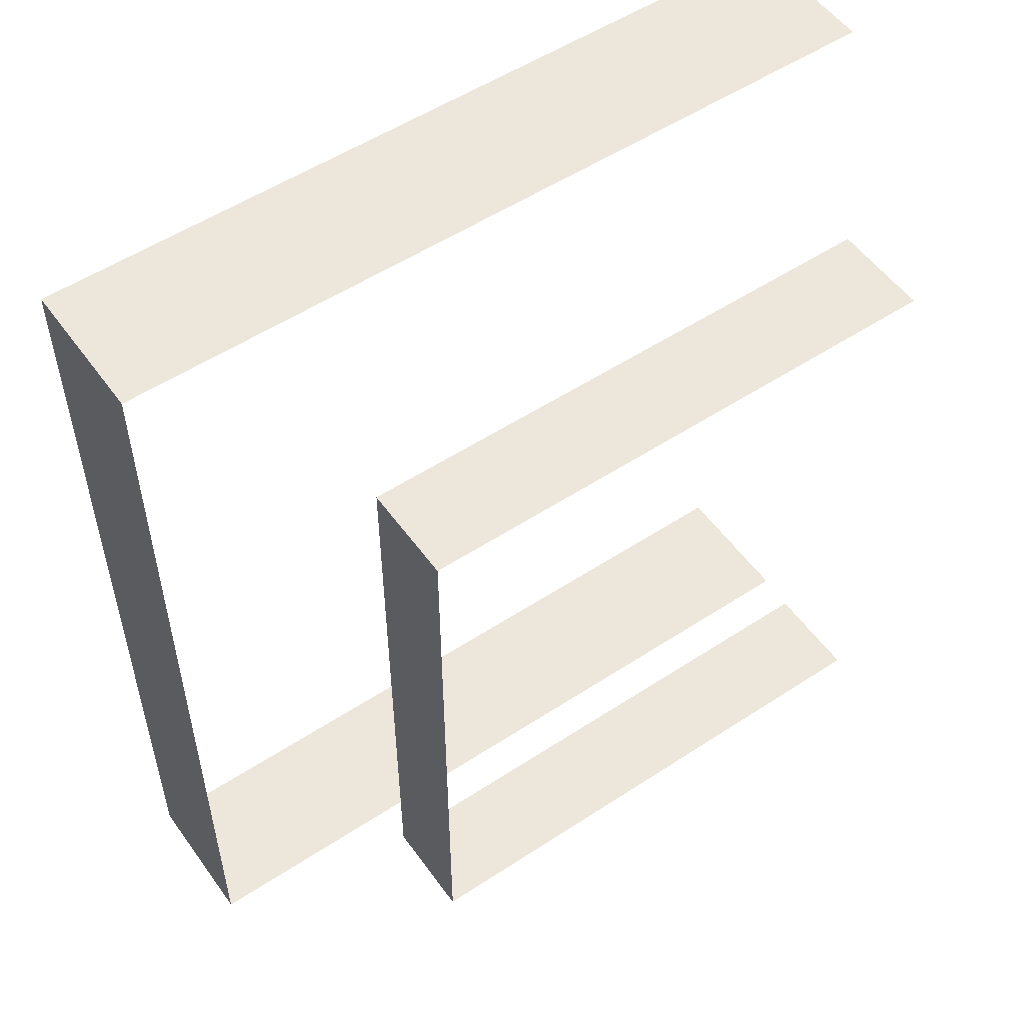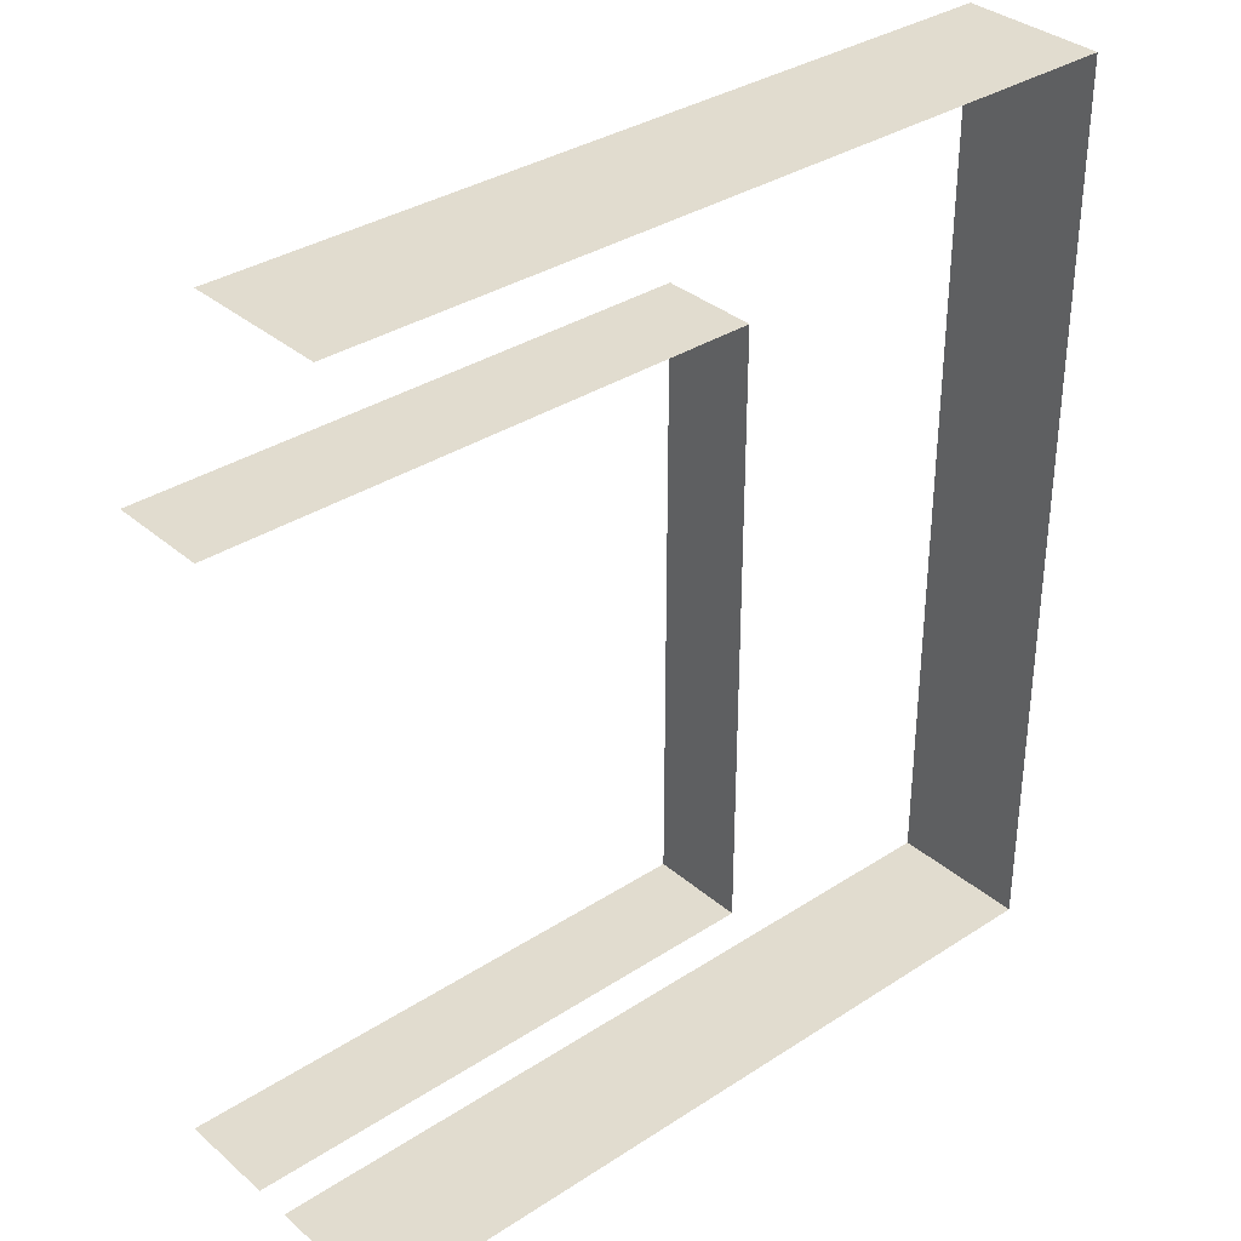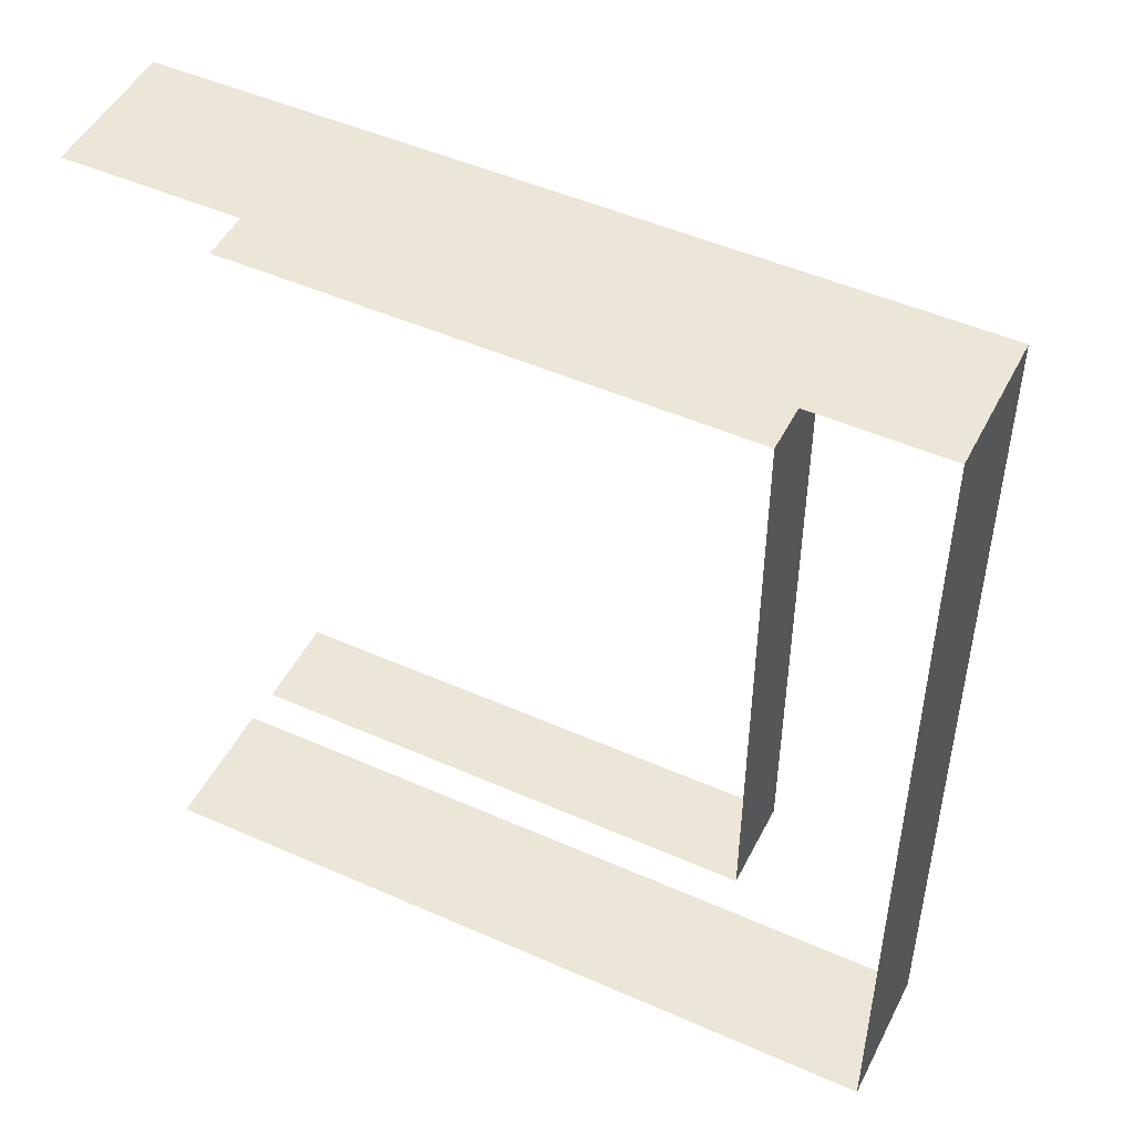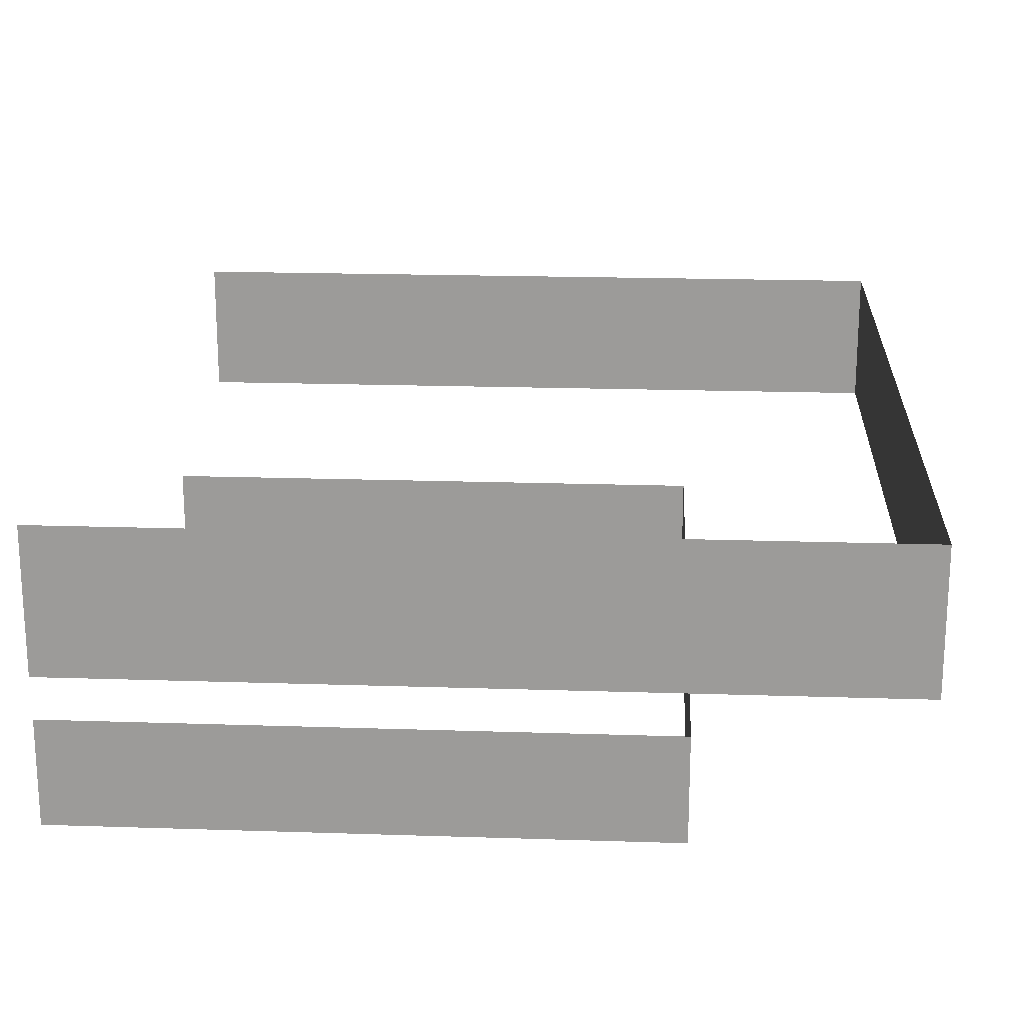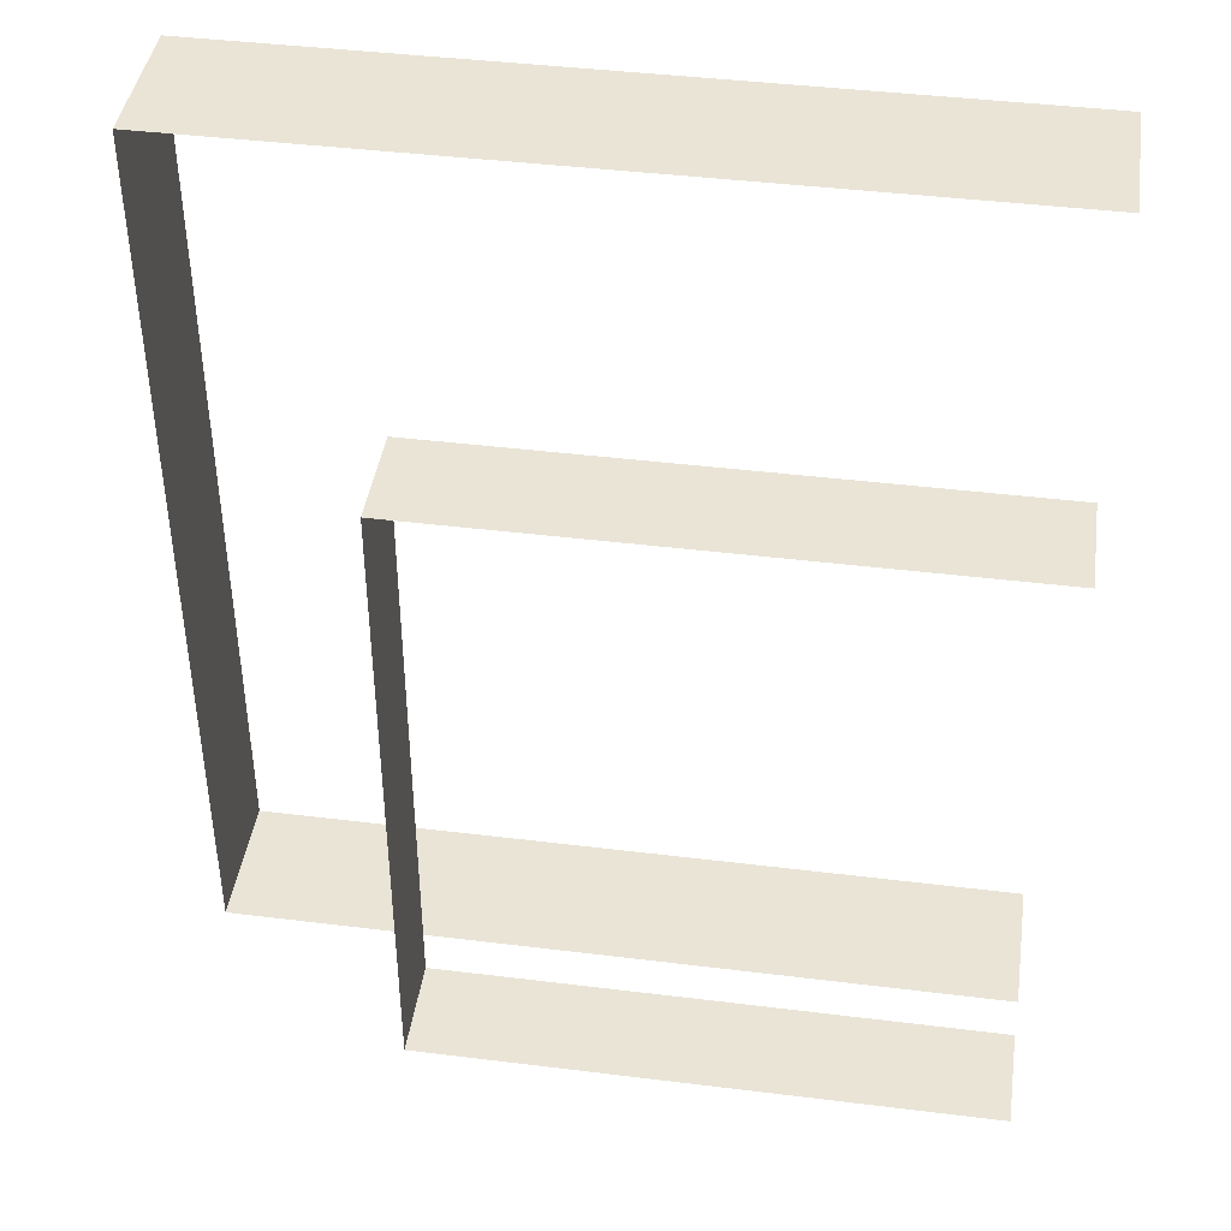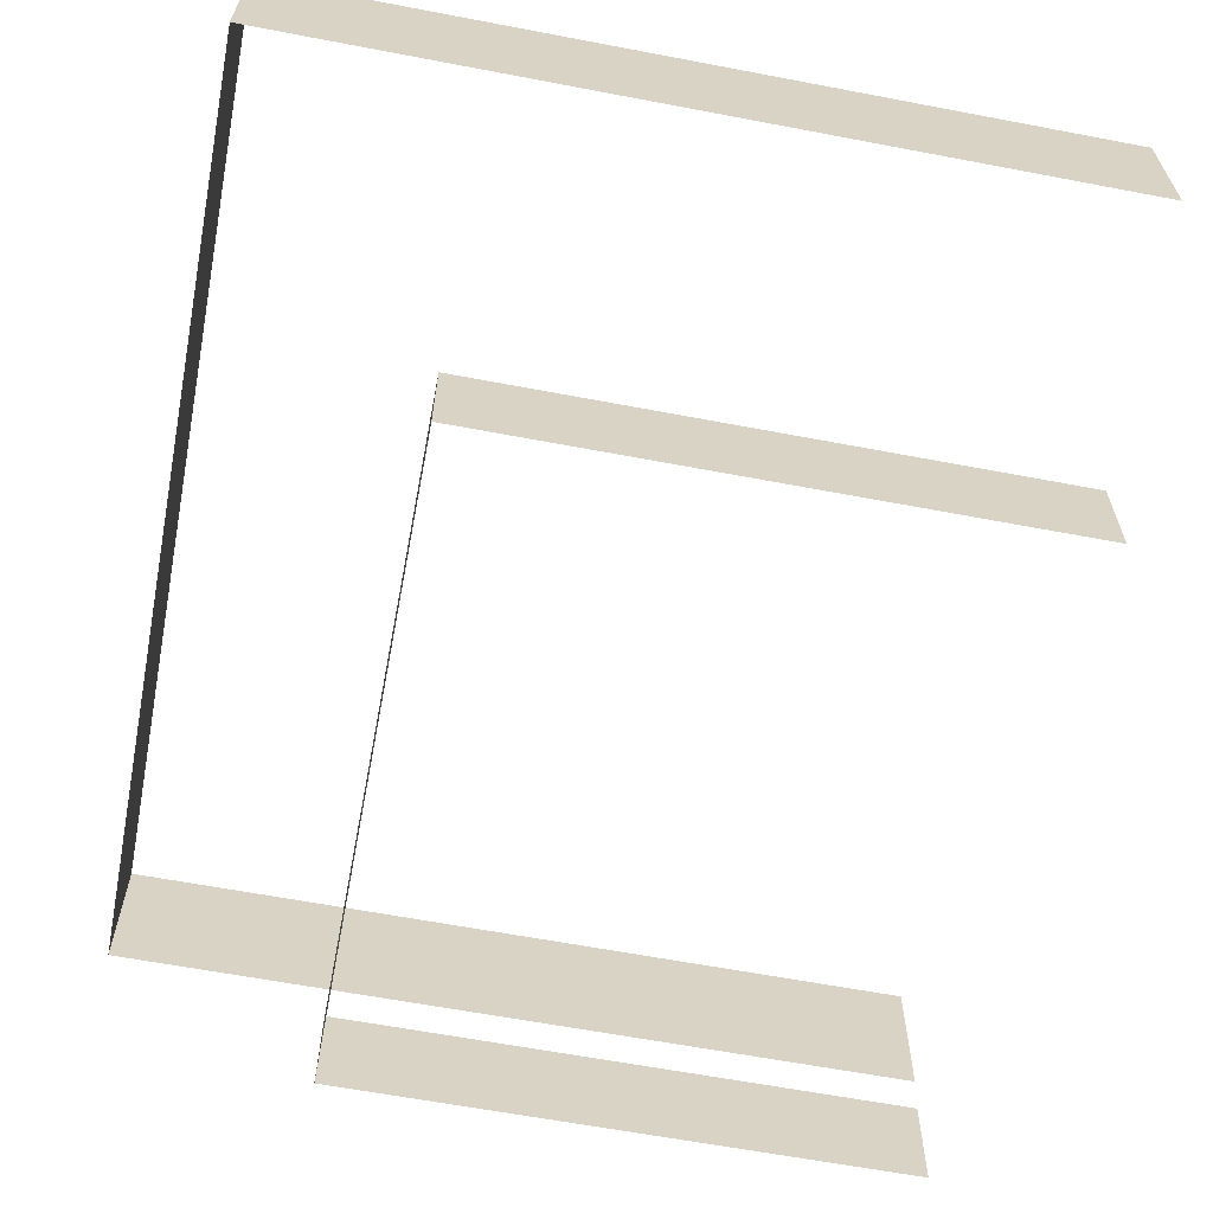
<metadata>
{"format":"obj","ext":"obj","renderer":"f3d","projection":"perspective","resolution":1024,"background":"white","views":[{"elev":53.7,"azim":145.0,"up":"+Y"},{"elev":34.4,"azim":-41.2,"up":"+Y"},{"elev":48.8,"azim":26.2,"up":"+Y"},{"elev":19.6,"azim":3.5,"up":"+Z"},{"elev":42.5,"azim":-171.6,"up":"+Y"},{"elev":-62.6,"azim":169.1,"up":"+Z"}]}
</metadata>
<code>
g grp21
v 159.9 181.8 -299.9
v 159.9 181.8 -298.2
v 159.9 1.618 -298.2
v 159.9 1.618 -299.9
v 4.46 181.8 -299.9
v 4.46 181.8 -298.2
v 159.9 181.8 -298.2
v 159.9 181.8 -299.9
v 4.46 1.618 -272.1
v 4.46 1.618 -273.8
v 159.9 1.618 -273.8
v 159.9 1.618 -272.1
v 159.9 1.618 -275.6
v 159.9 1.618 -273.8
v 4.46 1.618 -275.6
v 159.9 181.8 -275.6
v 159.9 181.8 -273.8
v 159.9 1.618 -273.8
v 159.9 1.618 -275.6
v 4.46 181.8 -275.6
v 4.46 181.8 -273.8
v 159.9 181.8 -273.8
v 159.9 181.8 -275.6
v 159.9 181.8 -272.1
v 4.46 181.8 -273.8
v 4.46 181.8 -272.1
v 159.9 1.618 -272.1
v 159.9 1.618 -273.8
v 159.9 181.8 -273.8
v 159.9 181.8 -272.1
v 159.9 181.8 -275.6
v 159.9 181.8 -277.3
v 4.46 181.8 -277.3
v 159.9 1.618 -275.6
v 159.9 1.618 -277.3
v 159.9 181.8 -277.3
v 4.46 1.618 -275.6
v 4.46 1.618 -277.3
v 159.9 1.618 -277.3
v 159.9 1.618 -275.6
v 159.9 1.618 -279
v 4.46 1.618 -279
v 159.9 181.8 -279
v 159.9 181.8 -277.3
v 159.9 1.618 -277.3
v 159.9 1.618 -279
v 4.46 181.8 -279
v 159.9 181.8 -277.3
v 159.9 181.8 -279
v 159.9 181.8 -280.8
v 4.46 181.8 -280.8
v 4.46 181.8 -279
v 159.9 1.618 -280.8
v 159.9 181.8 -280.8
v 4.46 1.618 -279
v 4.46 1.618 -280.8
v 159.9 1.618 -280.8
v 159.9 1.618 -282.5
v 4.46 1.618 -282.5
v 159.9 181.8 -282.5
v 159.9 181.8 -280.8
v 159.9 1.618 -282.5
v 4.46 181.8 -282.5
v 4.46 181.8 -280.8
v 159.9 181.8 -280.8
v 159.9 181.8 -282.5
v 159.9 181.8 -284.3
v 4.46 181.8 -284.3
v 4.46 181.8 -282.5
v 159.9 1.618 -284.3
v 159.9 181.8 -284.3
v 159.9 181.8 -282.5
v 4.46 1.618 -284.3
v 159.9 1.618 -284.3
v 159.9 1.618 -286
v 4.46 1.618 -286
v 159.9 181.8 -286
v 159.9 1.618 -286
v 4.46 181.8 -286
v 159.9 181.8 -284.3
v 159.9 181.8 -286
v 159.9 181.8 -287.7
v 4.46 181.8 -287.7
v 4.46 181.8 -286
v 159.9 1.618 -287.7
v 159.9 181.8 -287.7
v 159.9 181.8 -286
v 4.46 1.618 -286
v 4.46 1.618 -287.7
v 159.9 1.618 -287.7
v 159.9 1.618 -289.5
v 4.46 1.618 -289.5
v 159.9 181.8 -289.5
v 159.9 181.8 -287.7
v 159.9 1.618 -289.5
v 4.46 181.8 -289.5
v 4.46 181.8 -287.7
v 159.9 181.8 -287.7
v 159.9 181.8 -289.5
v 159.9 181.8 -291.2
v 4.46 181.8 -291.2
v 159.9 1.618 -291.2
v 159.9 181.8 -291.2
v 159.9 181.8 -289.5
v 4.46 1.618 -289.5
v 4.46 1.618 -291.2
v 159.9 1.618 -291.2
v 159.9 1.618 -292.9
v 4.46 1.618 -292.9
v 159.9 181.8 -292.9
v 159.9 1.618 -292.9
v 4.46 181.8 -292.9
v 4.46 181.8 -291.2
v 159.9 181.8 -292.9
v 159.9 181.8 -294.7
v 4.46 181.8 -294.7
v 159.9 1.618 -294.7
v 159.9 181.8 -294.7
v 159.9 181.8 -292.9
v 4.46 1.618 -292.9
v 4.46 1.618 -294.7
v 159.9 1.618 -294.7
v 159.9 1.618 -296.4
v 4.46 1.618 -296.4
v 159.9 181.8 -296.4
v 159.9 181.8 -294.7
v 159.9 1.618 -296.4
v 4.46 181.8 -296.4
v 159.9 181.8 -294.7
v 159.9 181.8 -296.4
v 159.9 181.8 -298.2
v 4.46 181.8 -298.2
v 159.9 1.618 -298.2
v 159.9 181.8 -298.2
v 159.9 181.8 -296.4
v 4.46 1.618 -296.4
v 4.46 1.618 -298.2
v 159.9 1.618 -298.2
v 159.9 1.618 -299.9
v 4.46 1.618 -299.9
v 4.72 132.7 -328
v 4.72 132.7 -326.7
v 118.2 132.7 -326.7
v 118.2 132.7 -328
v 118.2 132.7 -325.5
v 118.2 132.7 -326.7
v 4.72 132.7 -325.5
v 118.2 1.177 -325.5
v 118.2 1.177 -326.7
v 118.2 132.7 -326.7
v 118.2 132.7 -325.5
v 4.72 1.177 -325.5
v 4.72 1.177 -326.7
v 118.2 1.177 -326.7
v 118.2 1.177 -325.5
v 4.72 1.177 -307.7
v 4.72 1.177 -309
v 118.2 1.177 -309
v 118.2 1.177 -307.7
v 118.2 1.177 -310.2
v 118.2 1.177 -309
v 4.72 1.177 -310.2
v 118.2 132.7 -310.2
v 118.2 132.7 -309
v 118.2 1.177 -309
v 118.2 1.177 -310.2
v 4.72 132.7 -310.2
v 4.72 132.7 -309
v 118.2 132.7 -309
v 118.2 132.7 -310.2
v 118.2 132.7 -307.7
v 4.72 132.7 -309
v 4.72 132.7 -307.7
v 118.2 1.177 -307.7
v 118.2 132.7 -309
v 118.2 132.7 -307.7
v 118.2 132.7 -310.2
v 118.2 132.7 -311.5
v 4.72 132.7 -311.5
v 4.72 132.7 -310.2
v 118.2 1.177 -310.2
v 118.2 1.177 -311.5
v 118.2 132.7 -311.5
v 118.2 132.7 -310.2
v 4.72 1.177 -310.2
v 4.72 1.177 -311.5
v 118.2 1.177 -311.5
v 118.2 1.177 -310.2
v 118.2 1.177 -312.8
v 118.2 1.177 -311.5
v 4.72 1.177 -312.8
v 118.2 132.7 -312.8
v 118.2 1.177 -312.8
v 4.72 132.7 -312.8
v 4.72 132.7 -311.5
v 118.2 132.7 -311.5
v 118.2 132.7 -312.8
v 118.2 132.7 -314
v 4.72 132.7 -314
v 118.2 1.177 -314
v 118.2 132.7 -314
v 118.2 132.7 -312.8
v 4.72 1.177 -314
v 118.2 1.177 -314
v 118.2 1.177 -312.8
v 118.2 1.177 -315.3
v 118.2 1.177 -314
v 4.72 1.177 -315.3
v 118.2 132.7 -315.3
v 118.2 1.177 -315.3
v 4.72 132.7 -315.3
v 4.72 132.7 -314
v 118.2 132.7 -314
v 118.2 132.7 -315.3
v 118.2 132.7 -316.6
v 4.72 132.7 -316.6
v 4.72 132.7 -315.3
v 118.2 1.177 -315.3
v 118.2 1.177 -316.6
v 118.2 132.7 -316.6
v 4.72 1.177 -315.3
v 4.72 1.177 -316.6
v 118.2 1.177 -316.6
v 118.2 1.177 -315.3
v 118.2 1.177 -317.8
v 118.2 1.177 -316.6
v 4.72 1.177 -317.8
v 118.2 132.7 -317.8
v 118.2 1.177 -316.6
v 118.2 1.177 -317.8
v 4.72 132.7 -317.8
v 4.72 132.7 -316.6
v 118.2 132.7 -316.6
v 118.2 132.7 -317.8
v 118.2 132.7 -319.1
v 4.72 132.7 -319.1
v 4.72 132.7 -317.8
v 118.2 1.177 -319.1
v 118.2 132.7 -319.1
v 4.72 1.177 -317.8
v 4.72 1.177 -319.1
v 118.2 1.177 -319.1
v 118.2 1.177 -317.8
v 118.2 1.177 -320.4
v 4.72 1.177 -320.4
v 118.2 132.7 -320.4
v 118.2 1.177 -319.1
v 118.2 1.177 -320.4
v 4.72 132.7 -320.4
v 118.2 132.7 -319.1
v 118.2 132.7 -320.4
v 118.2 132.7 -321.6
v 4.72 132.7 -321.6
v 4.72 132.7 -320.4
v 118.2 1.177 -321.6
v 118.2 132.7 -321.6
v 118.2 132.7 -320.4
v 4.72 1.177 -320.4
v 4.72 1.177 -321.6
v 118.2 1.177 -321.6
v 118.2 1.177 -320.4
v 118.2 1.177 -322.9
v 118.2 1.177 -321.6
v 4.72 1.177 -322.9
v 118.2 132.7 -322.9
v 118.2 132.7 -321.6
v 118.2 1.177 -322.9
v 4.72 132.7 -322.9
v 4.72 132.7 -321.6
v 118.2 132.7 -321.6
v 118.2 132.7 -322.9
v 118.2 132.7 -324.2
v 4.72 132.7 -324.2
v 118.2 1.177 -324.2
v 118.2 132.7 -324.2
v 118.2 132.7 -322.9
v 4.72 1.177 -322.9
v 4.72 1.177 -324.2
v 118.2 1.177 -324.2
v 118.2 1.177 -322.9
v 118.2 1.177 -325.5
v 118.2 1.177 -324.2
v 4.72 1.177 -325.5
v 118.2 132.7 -325.5
v 118.2 1.177 -324.2
v 118.2 1.177 -325.5
v 4.72 132.7 -324.2
v 118.2 132.7 -325.5
v 118.2 1.177 -328
v 4.72 1.177 -326.7
v 4.72 1.177 -328
v 118.2 132.7 -328
v 118.2 132.7 -326.7
v 118.2 1.177 -326.7
v 118.2 1.177 -328
f 1 2 3
f 1 3 4
f 5 6 7
f 5 7 8
f 9 10 11
f 9 11 12
f 13 14 10
f 13 10 15
f 16 17 18
f 16 18 19
f 20 21 22
f 20 22 23
f 24 22 25
f 24 25 26
f 27 28 29
f 27 29 30
f 31 32 33
f 31 33 20
f 34 35 36
f 34 36 16
f 37 38 39
f 37 39 40
f 41 39 38
f 41 38 42
f 43 44 45
f 43 45 46
f 47 33 48
f 47 48 49
f 49 50 51
f 49 51 52
f 46 53 54
f 46 54 43
f 55 56 57
f 55 57 41
f 58 57 56
f 58 56 59
f 60 61 53
f 60 53 62
f 63 64 65
f 63 65 66
f 66 67 68
f 66 68 69
f 62 70 71
f 62 71 72
f 59 73 74
f 59 74 58
f 75 74 73
f 75 73 76
f 77 71 70
f 77 70 78
f 79 68 80
f 79 80 81
f 81 82 83
f 81 83 84
f 78 85 86
f 78 86 87
f 88 89 90
f 88 90 75
f 91 90 89
f 91 89 92
f 93 94 85
f 93 85 95
f 96 97 98
f 96 98 99
f 99 100 101
f 99 101 96
f 95 102 103
f 95 103 104
f 105 106 107
f 105 107 91
f 108 107 106
f 108 106 109
f 110 103 102
f 110 102 111
f 112 113 100
f 112 100 114
f 114 115 116
f 114 116 112
f 111 117 118
f 111 118 119
f 120 121 122
f 120 122 108
f 123 122 121
f 123 121 124
f 125 126 117
f 125 117 127
f 128 116 129
f 128 129 130
f 130 131 132
f 130 132 128
f 127 133 134
f 127 134 135
f 136 137 138
f 136 138 123
f 139 138 137
f 139 137 140
f 141 142 143
f 141 143 144
f 145 146 142
f 145 142 147
f 148 149 150
f 148 150 151
f 152 153 154
f 152 154 155
f 156 157 158
f 156 158 159
f 160 161 157
f 160 157 162
f 163 164 165
f 163 165 166
f 167 168 169
f 167 169 170
f 171 169 172
f 171 172 173
f 174 165 175
f 174 175 176
f 177 178 179
f 177 179 180
f 181 182 183
f 181 183 184
f 185 186 187
f 185 187 188
f 189 190 186
f 189 186 191
f 192 183 182
f 192 182 193
f 194 195 196
f 194 196 197
f 197 198 199
f 197 199 194
f 193 200 201
f 193 201 202
f 191 203 204
f 191 204 205
f 206 207 203
f 206 203 208
f 209 201 200
f 209 200 210
f 211 212 213
f 211 213 214
f 214 215 216
f 214 216 217
f 218 219 220
f 218 220 209
f 221 222 223
f 221 223 224
f 225 226 222
f 225 222 227
f 228 220 229
f 228 229 230
f 231 232 233
f 231 233 234
f 234 235 236
f 234 236 237
f 230 238 239
f 230 239 228
f 240 241 242
f 240 242 243
f 244 242 241
f 244 241 245
f 246 239 247
f 246 247 248
f 249 236 250
f 249 250 251
f 251 252 253
f 251 253 254
f 248 255 256
f 248 256 257
f 258 259 260
f 258 260 261
f 262 263 259
f 262 259 264
f 265 266 255
f 265 255 267
f 268 269 270
f 268 270 271
f 271 272 273
f 271 273 268
f 267 274 275
f 267 275 276
f 277 278 279
f 277 279 280
f 281 282 278
f 281 278 283
f 284 275 285
f 284 285 286
f 147 287 272
f 147 272 288
f 289 154 290
f 289 290 291
f 292 293 294
f 292 294 295

</code>
